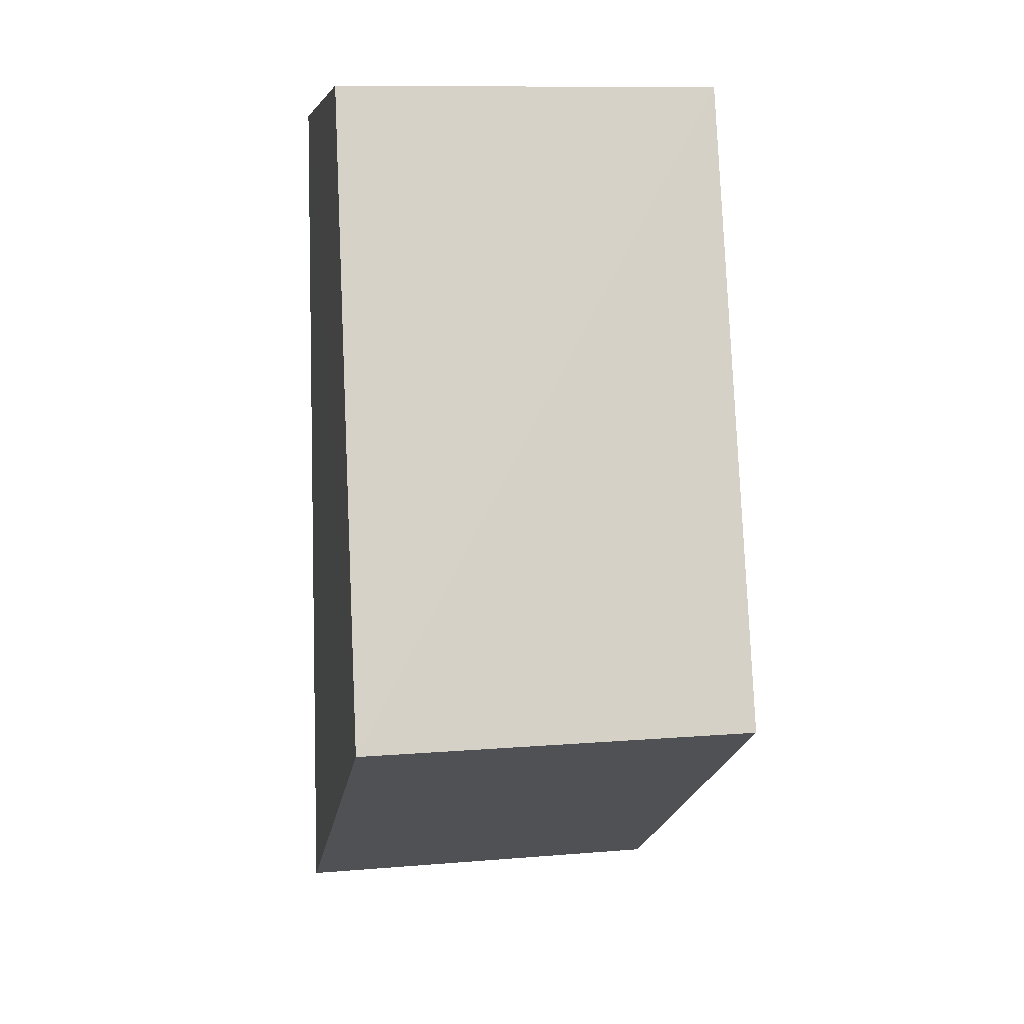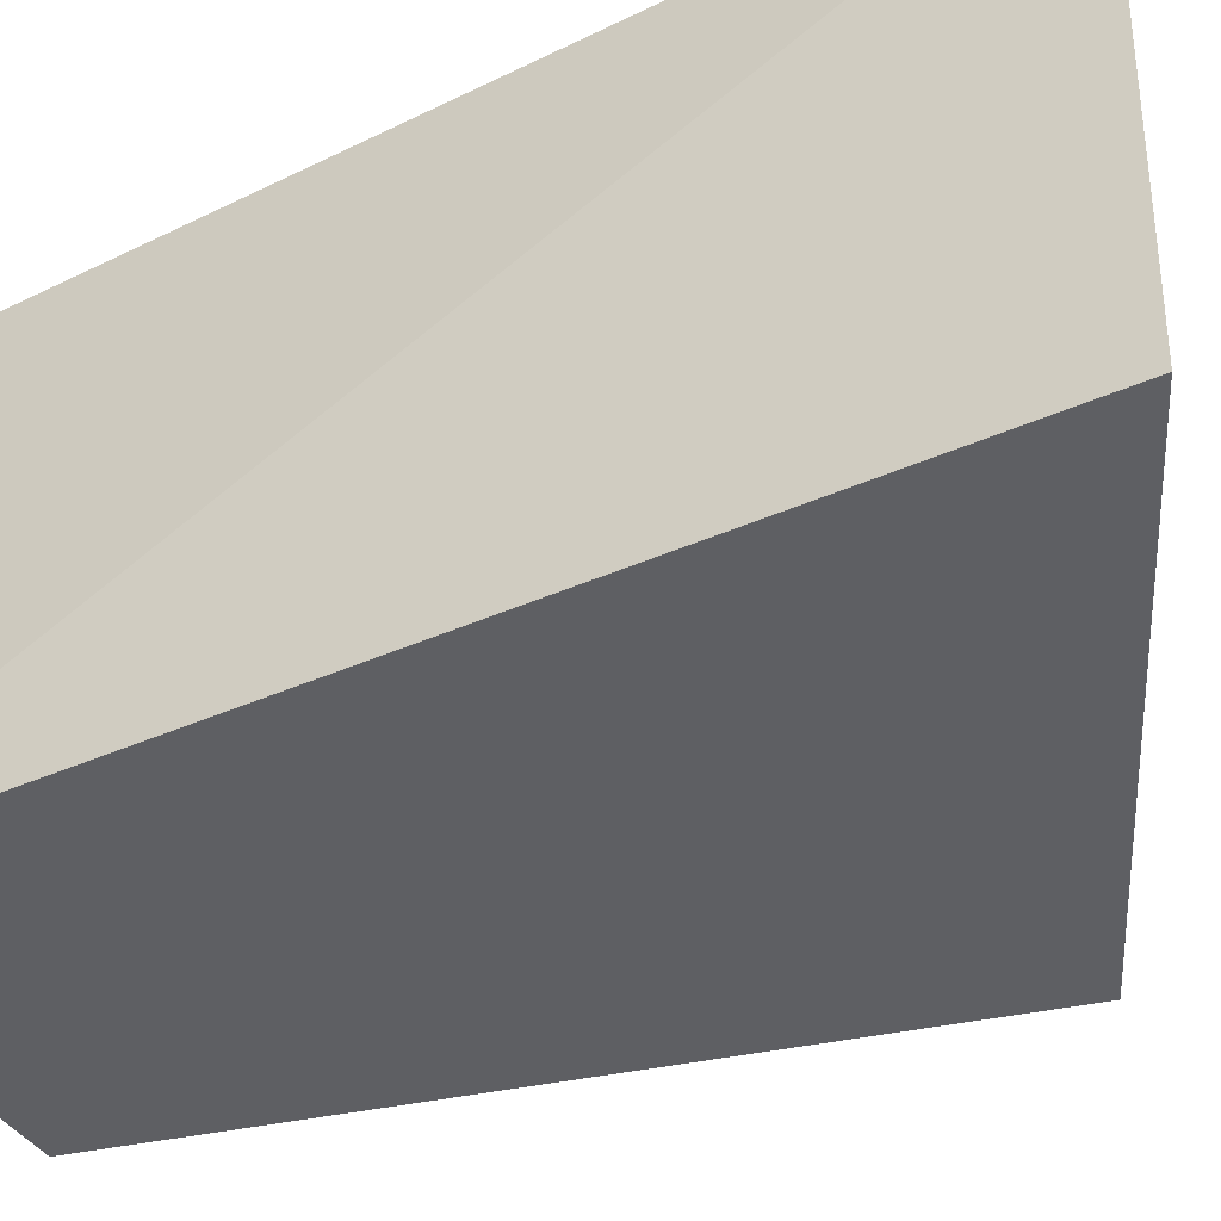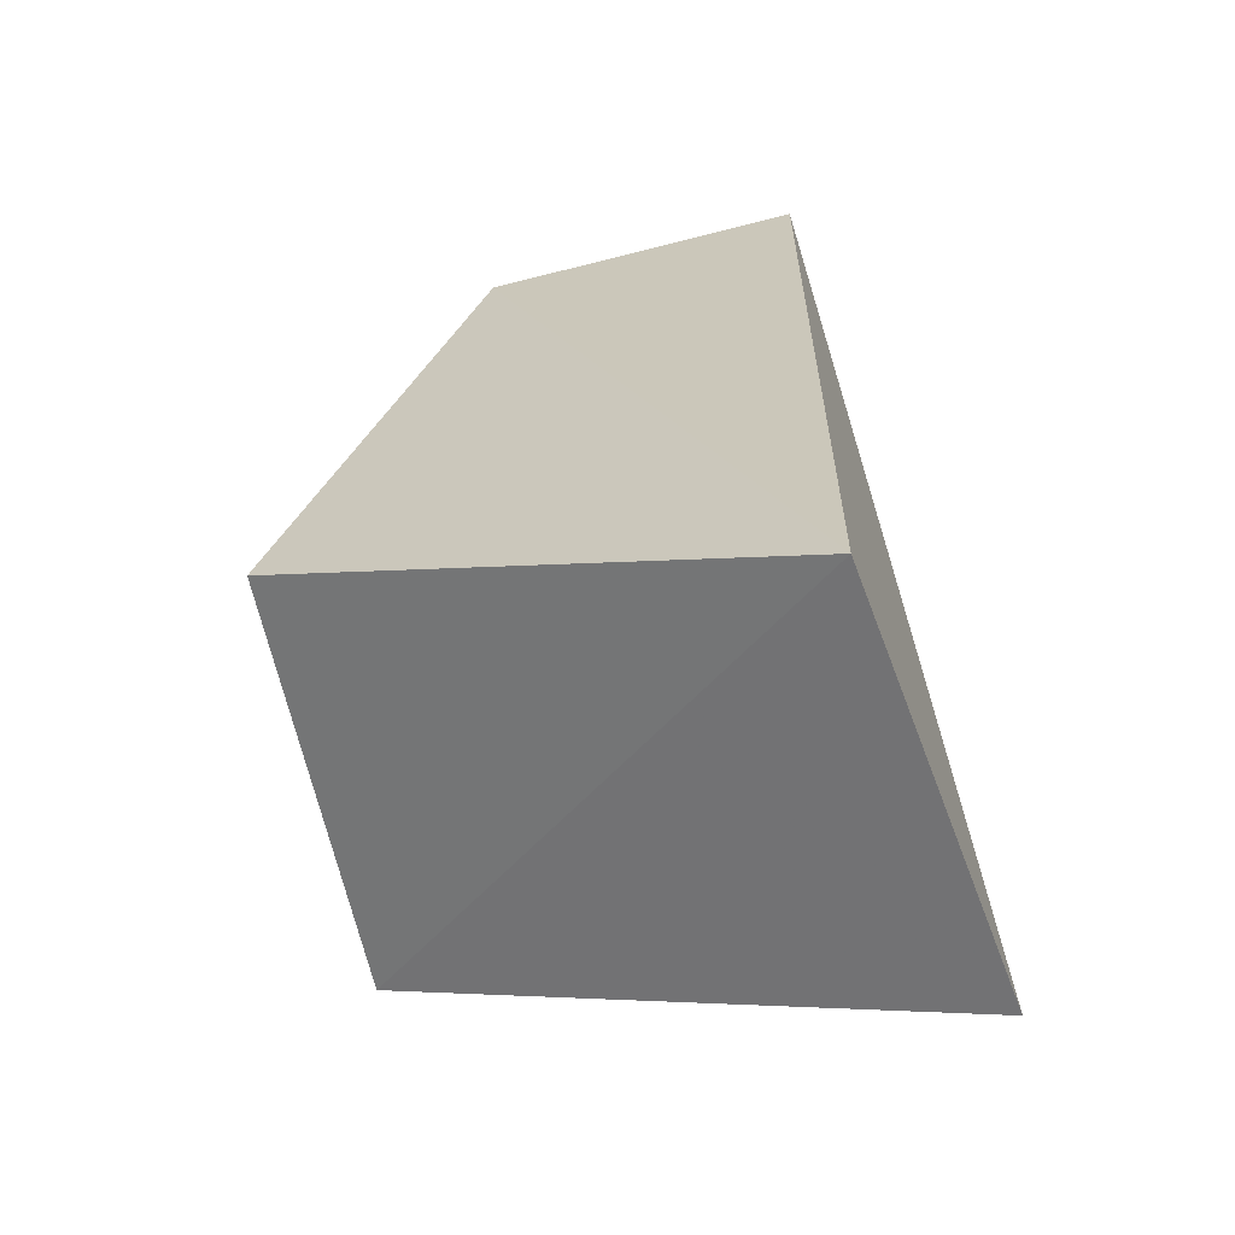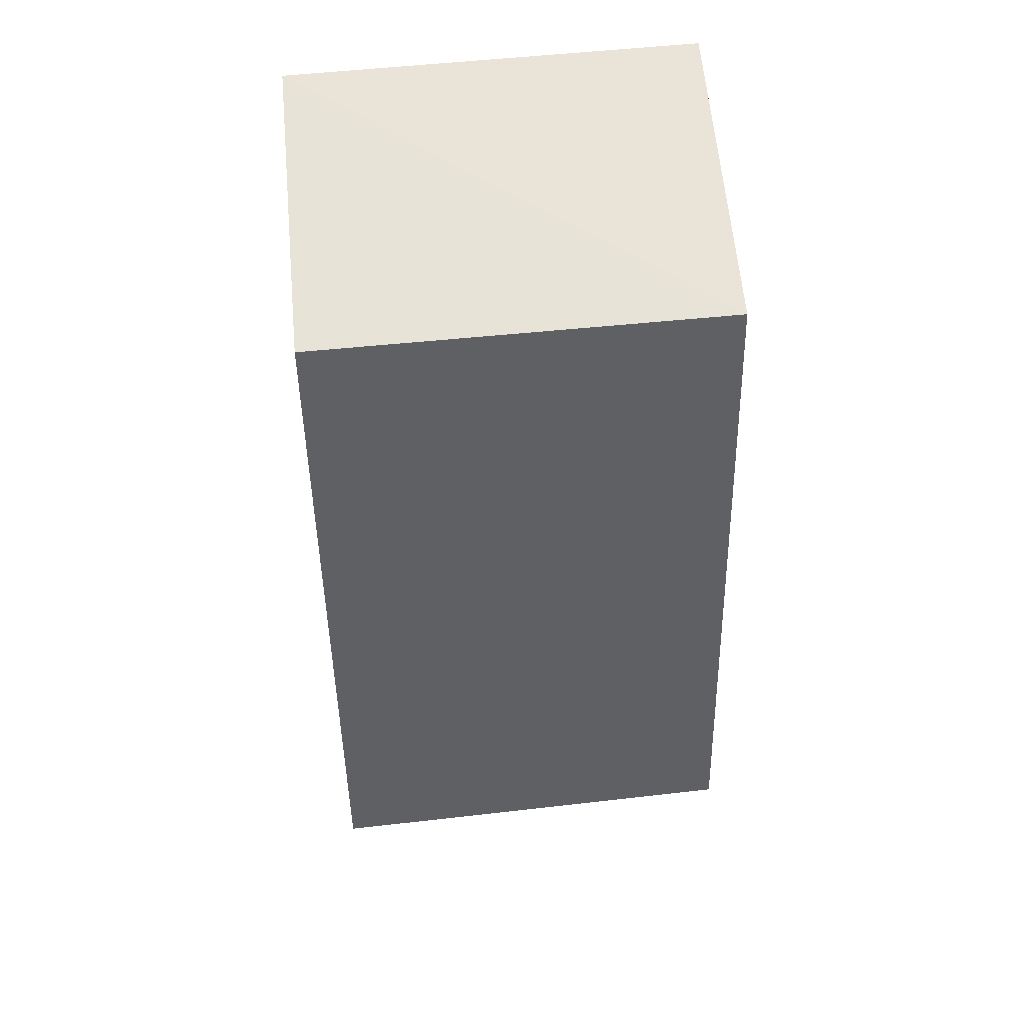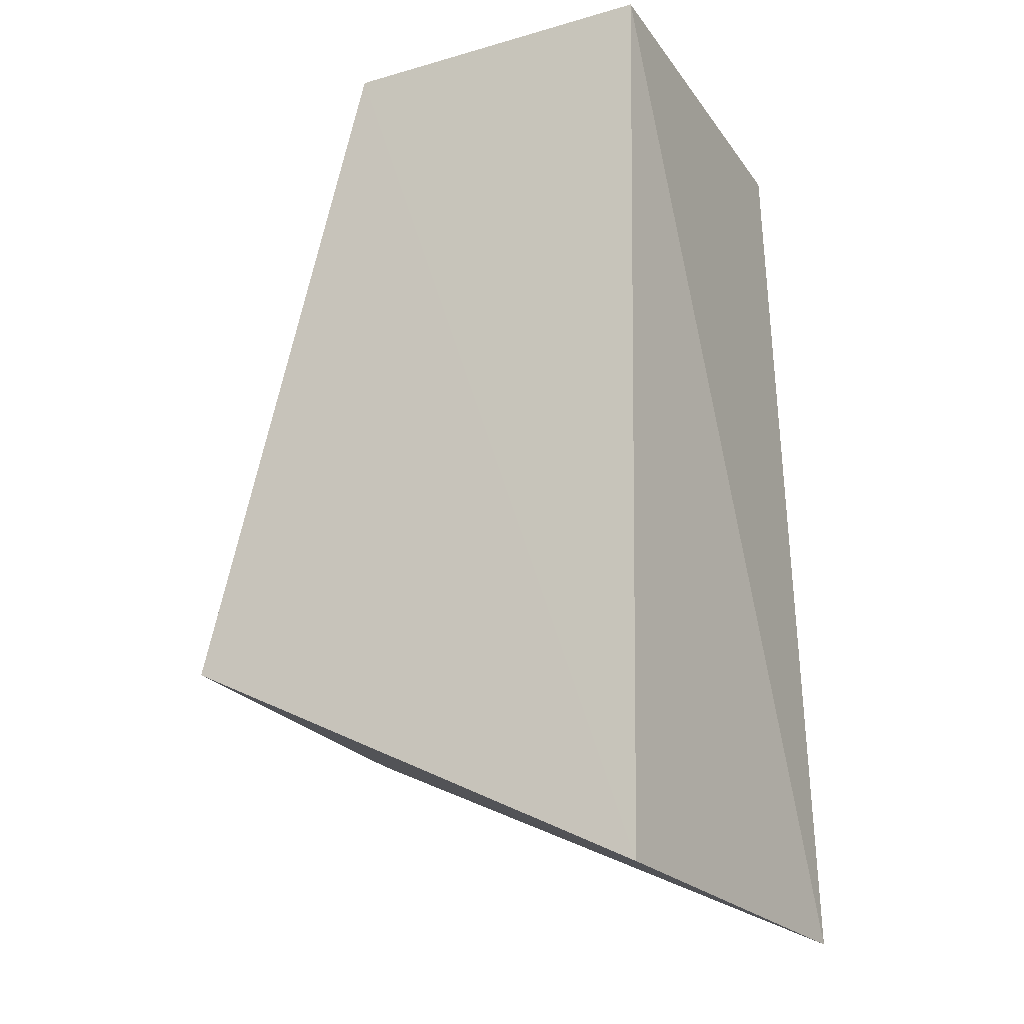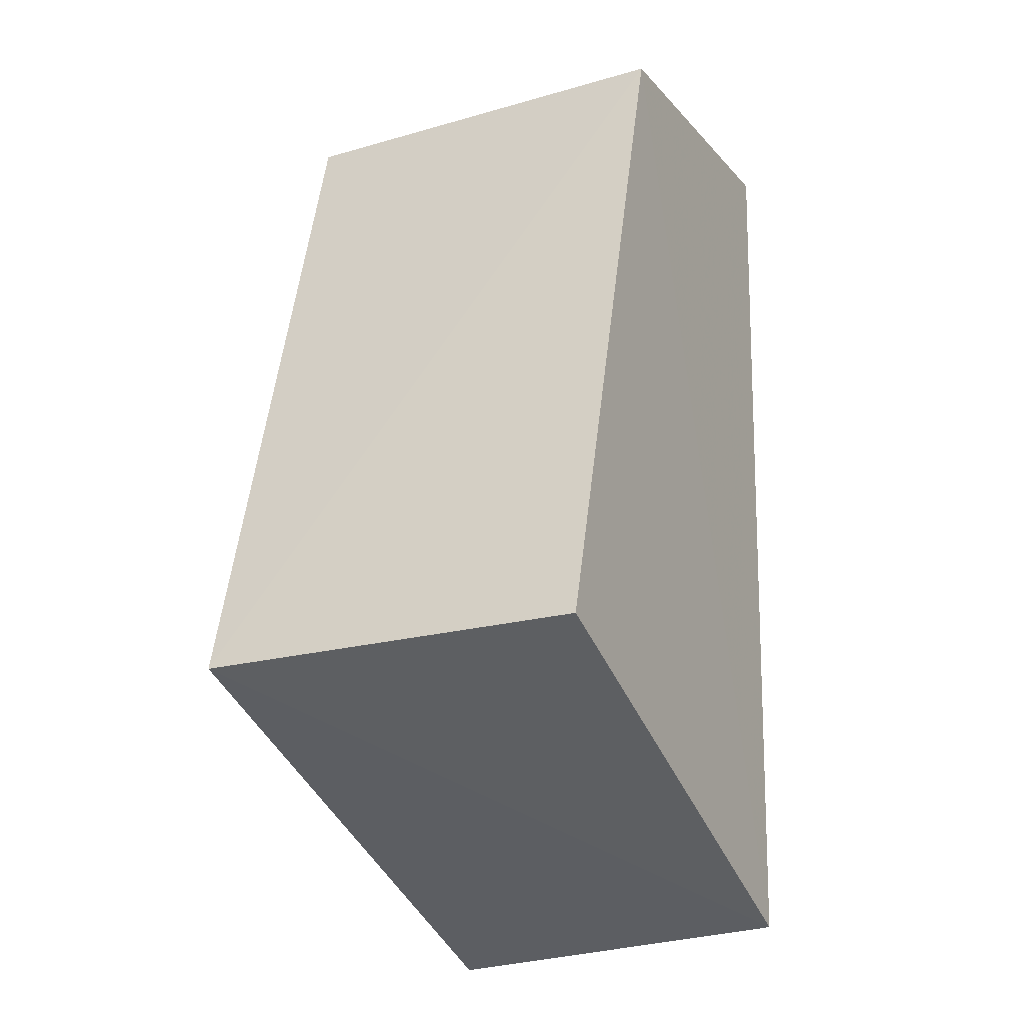
<metadata>
{"format":"obj","ext":"obj","renderer":"f3d","projection":"perspective","resolution":1024,"background":"white","views":[{"elev":4.1,"azim":79.4,"up":"+Y"},{"elev":-41.2,"azim":-60.8,"up":"+Z"},{"elev":-65.7,"azim":-165.9,"up":"+Y"},{"elev":59.3,"azim":84.9,"up":"+Y"},{"elev":-20.7,"azim":-154.2,"up":"+Y"},{"elev":-18.5,"azim":117.2,"up":"+Y"}]}
</metadata>
<code>
v 0.03874 0.01409 0.1307
v 0.04505 -0.008513 0.1308
v 0.03875 0.01437 0.117
v 0.0278 0.01459 0.117
v 0.02669 -0.01699 0.1305
v 0.0278 0.01436 0.1307
v 0.04478 -0.008218 0.1171
v 0.02835 -0.01618 0.1171
f 1 2 3
f 6 1 3
f 6 3 4
f 6 4 5
f 6 5 2
f 6 2 1
f 7 3 2
f 8 7 2
f 8 2 5
f 8 5 4
f 8 4 3
f 8 3 7

</code>
